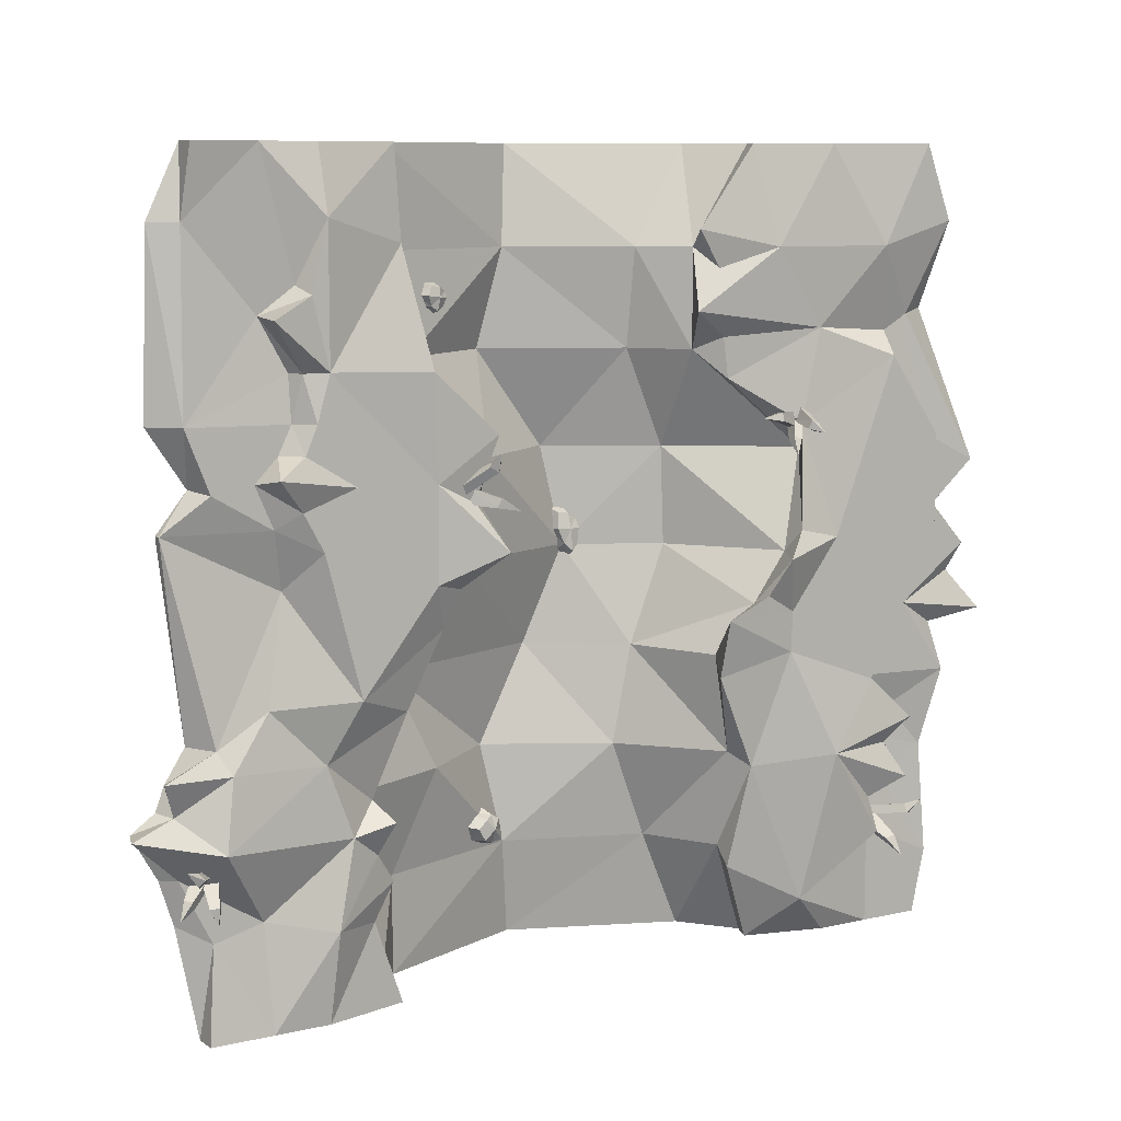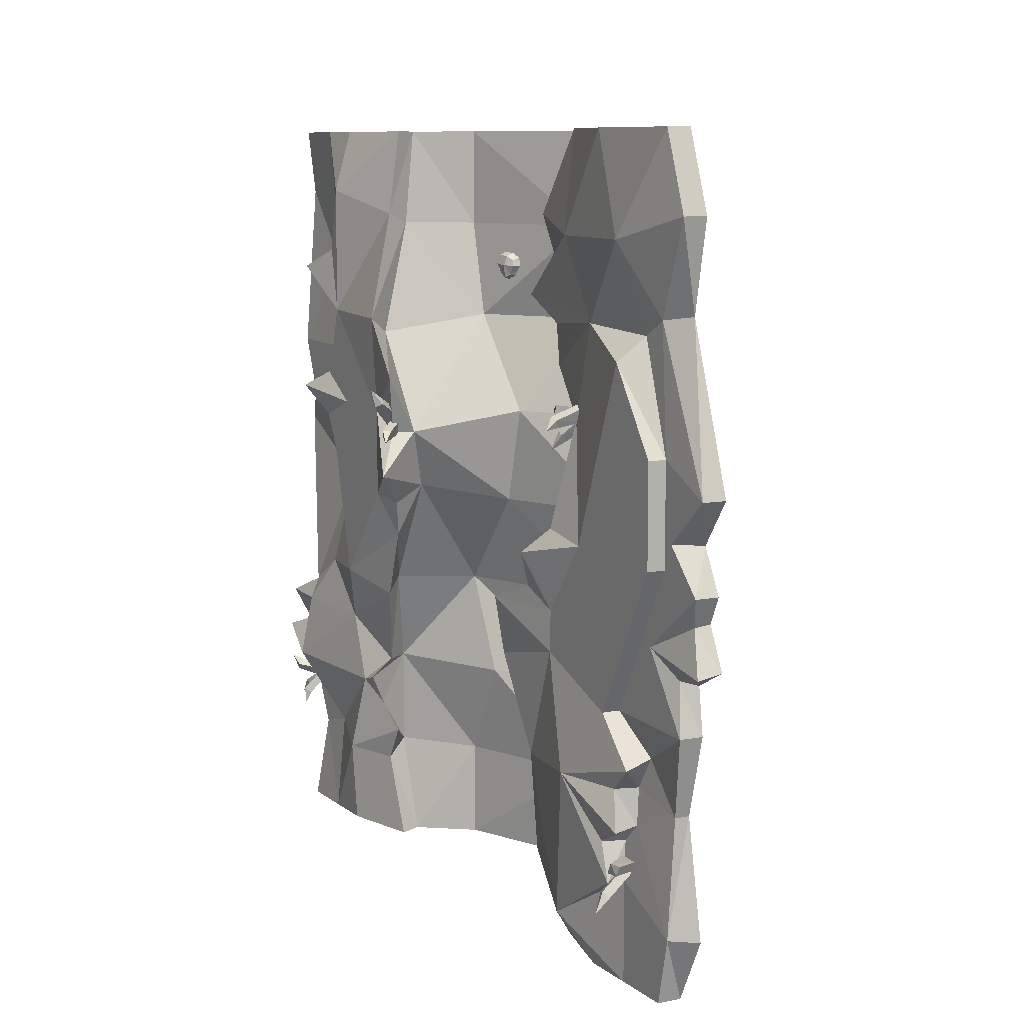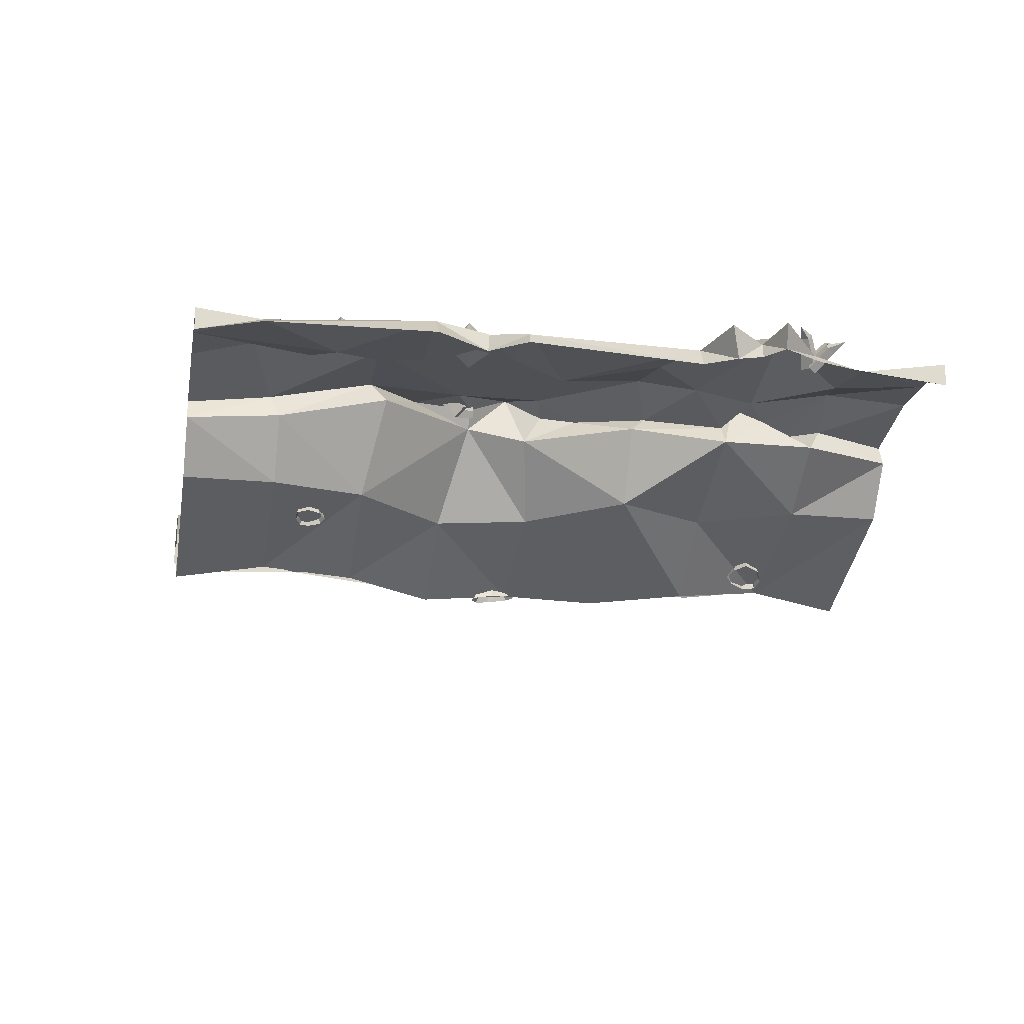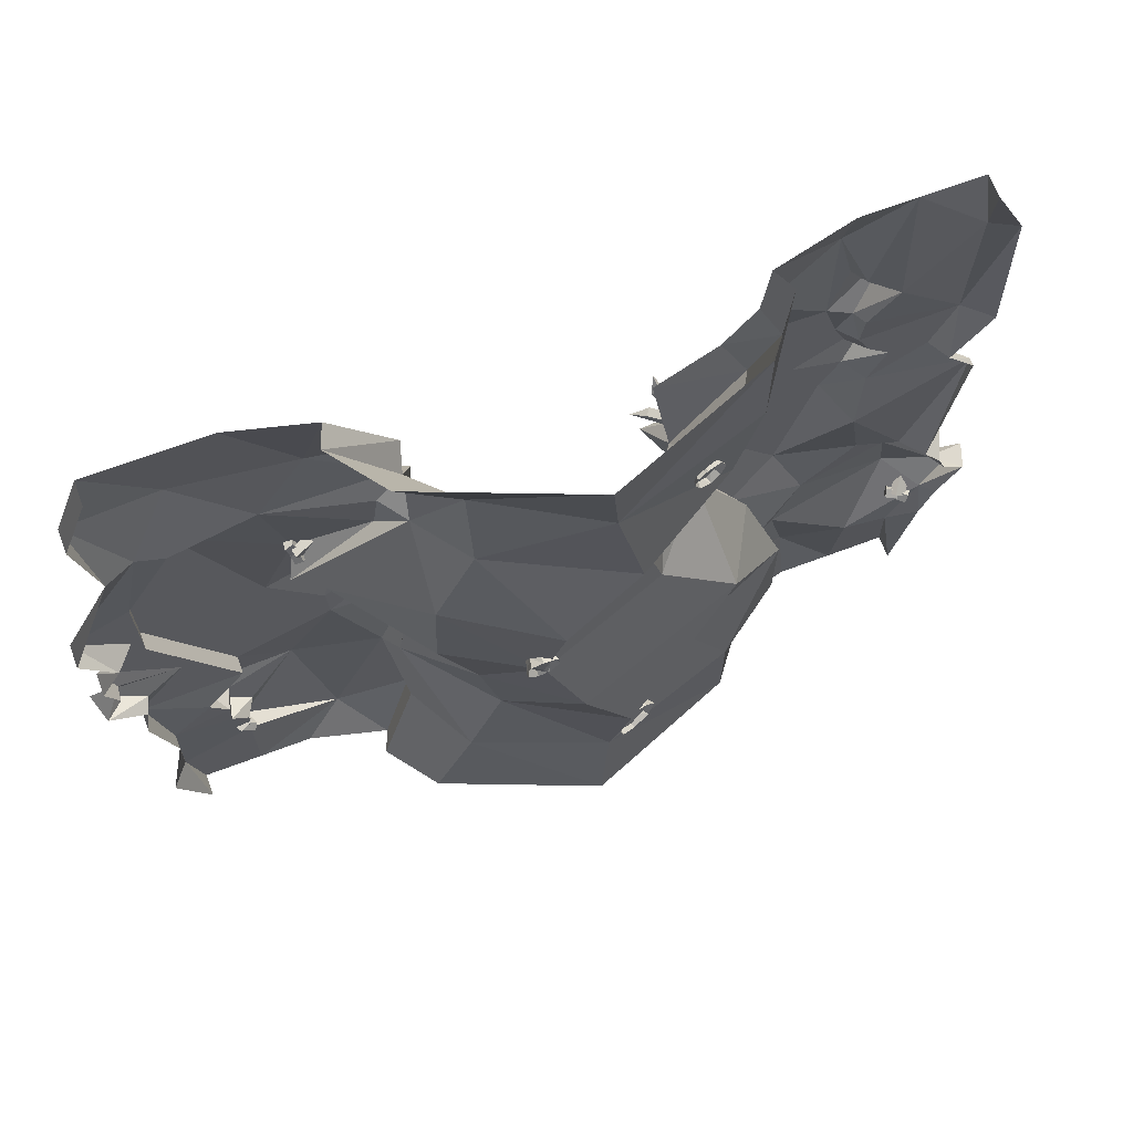
<metadata>
{"format":"obj","ext":"obj","renderer":"f3d","projection":"perspective","resolution":1024,"background":"white","views":[{"elev":9.1,"azim":148.7,"up":"+Z"},{"elev":9.0,"azim":-117.9,"up":"+Z"},{"elev":-18.9,"azim":79.4,"up":"+Y"},{"elev":68.2,"azim":-20.6,"up":"+Z"}]}
</metadata>
<code>
v -6.1e-05 0 500
v 500 0 500
v -6.1e-05 15.03 500
v 39.35 15.03 500
v 74.6 15.03 500
v 120.6 -12.29 500
v 250 -87.28 500
v 379.4 -12.29 500
v 425.4 15.03 500
v 460.7 15.03 500
v 500 15.03 500
v -17.82 15.03 451.7
v 39.35 24.04 437.5
v 114.3 15.03 437.5
v 160.3 -12.29 437.5
v 256.9 -78.26 437.5
v 379.4 -6.499 437.5
v 425.4 26.37 459.1
v 460.5 8.486 406
v 503.9 8.486 457.1
v 11.52 9.52 393.5
v 28.8 9.52 383.6
v 83.02 15.03 387.4
v 160.3 -12.29 375
v 270.1 -87.28 375
v 372.3 13.17 362.5
v 425.4 26.37 375
v 444 15.03 346.6
v 507.4 15.03 348.1
v -40.56 15.03 298.2
v -2.175 15.03 317.2
v 33.44 26.37 369
v 89.7 3.074 312.5
v 224.5 -87.28 312.5
v 327 13.17 297.2
v 358.6 26.37 308.7
v 466.8 15.03 314.7
v 492.6 15.03 310.3
v -8.705 15.03 270.3
v -2.175 15.03 254.7
v 75.99 26.37 257.3
v 109.3 16.91 250
v 214 -78.26 250
v 340.7 1.263 258
v 407.6 26.37 189.5
v 447.3 5.262 252.5
v 519.3 5.262 288.6
v -45.35 19.88 200.3
v 46.61 15.03 163.6
v 110.4 26.37 187.5
v 156.4 10.21 187.5
v 237.4 -87.28 187.5
v 379.4 1.263 187.5
v 425.4 15.03 152.2
v 460.7 15.03 187.5
v 492.6 15.03 168.6
v -7.084 9.321 111.7
v 19.75 9.321 140.2
v 80.22 35.39 120.4
v 146.6 10.21 125
v 269 -87.28 125
v 401.1 -12.29 125
v 408.8 15.03 107.7
v 493.1 29.02 112.4
v 544 16.16 124.2
v -9.155 15.03 40.33
v 39.35 15.03 62.5
v 100.6 26.37 26.74
v 146.6 -0.181 62.5
v 258.1 -78.26 62.5
v 401.1 -12.29 62.5
v 421.1 20.34 55.39
v 462.9 7.838 65.07
v 493.9 7.838 57
v -6.1e-05 15.03 0.000122
v 39.35 15.03 0.000122
v 74.6 15.03 0.000122
v 120.6 -12.29 0.000122
v 250 -87.28 0.000122
v 379.4 -12.29 0.000122
v 425.4 15.03 0.000122
v 460.7 15.03 0.000122
v 500 15.03 0.000122
v -6.1e-05 0 0.000122
v 500 0 0.000122
v -20.96 0 40.33
v 513.9 0 68.67
v -7.084 0 111.7
v 538.5 0 124.2
v -39.16 0 201.6
v 504.9 0 169.9
v -20.51 0 270.3
v 519.3 0 288.6
v -40.56 0 298.2
v 500 0 312.5
v -6.678 0 396.3
v 524 0 348.1
v -17.82 0 451.7
v 520.5 0 457.1
v 461.9 33.95 404.7
v 433.5 26.37 347.1
v 461.1 36.82 318.5
v 430.2 26.37 275.5
v -2.175 26.37 317.2
v -2.175 26.37 254.7
v 46.61 26.37 163.6
v 15.98 28.11 135.6
v 39.35 26.37 62.5
v 353.5 -46.41 0.000122
v 353.5 -46.41 62.5
v 322.2 -46.41 125
v 353.5 -46.41 187.5
v 301.1 -46.41 250
v 285.2 -46.41 312.5
v 338.3 -46.41 375
v 353.5 -46.41 437.5
v 353.5 -46.41 500
v 146.5 -46.41 0.000122
v 172.5 -46.41 62.5
v 195.4 -46.41 125
v 182.2 -46.41 187.5
v 158 -46.41 250
v 160.4 -46.41 312.5
v 186.2 -46.41 375
v 186.2 -37.39 437.5
v 146.5 -46.41 500
v 126.1 1.985 0.000122
v 148.5 13.86 51.77
v 138.3 24.09 117.2
v 165.2 28.91 176.8
v 105.1 29.1 264
v 96.94 16.14 329.4
v 143.3 1.985 357.4
v 164.6 1.985 448.6
v 126.1 1.985 500
v 372.1 1.985 500
v 372.1 9.44 444
v 361.7 28.55 372.7
v 323.1 33.22 335.9
v 350.2 14.87 223.1
v 372.1 11.47 176.9
v 390.8 1.985 125
v 390.8 3.579 52.31
v 372.1 1.985 0.000122
v 169.2 7.703 399.4
v 146.7 1.985 383
v 150.2 1.985 424.9
v 132.8 17.89 218.8
v 130.4 30.37 224.9
v 109.3 26.37 213
v 163.3 36.05 213.2
v 120.8 40.68 248
v 319.5 40.07 268.5
v 359 26.37 251
v 334.5 25.45 296.7
v 341.2 19.86 246.6
v 390.8 8.74 93.75
v 377.9 3.181 75.03
v 384.2 19.93 114.5
v 409.6 26.37 310.6
v 455.3 15.03 288.5
v 442.9 26.37 298.6
v 452.4 15.03 329.5
v 440.9 26.37 329.6
v -20.14 0 161.2
v -20.14 15.03 161.2
v 12.8 15.03 207.8
v -34.59 15.03 243.6
v -34.59 0 243.6
v -16.03 0 189.7
v -11.8 10.32 192.7
v -25.99 9.992 225.6
v -26.7 0 227.1
v 523.3 0 135
v 517.2 11.35 133.4
v 513.8 7.757 96.65
v 522.7 0 96.49
v 486.4 23.42 155.4
v 517.7 0 149.9
v 525.5 20.14 154.9
v 30.02 12.17 97.9
v 21.58 31.69 97.9
v 40.82 13.43 86.19
v 47 26.09 86.19
v 30.9 10.6 120.5
v 34.9 25.05 120.5
v 444 11.76 374.5
v 439.1 20.11 374.5
v 435.3 25.7 417.3
v 440.1 13.85 422.4
v 309.9 -54.23 413.1
v 320.8 -50.82 416.4
v 311.9 -53.65 403.2
v 320.8 -50.89 404.4
v 324.8 -57.62 419.3
v 314.2 -51.74 415.5
v 308.8 -53.45 409.1
v 323.3 -48.94 410.5
v 316.3 -51.16 401.1
v 312.1 -60.83 401.3
v 325.2 -57.51 402.9
v 309.6 -61.47 415.5
v 316.3 -59.78 418.8
v 314.9 -50.09 409.5
v 319 -59.08 398.8
v 328.5 -56.7 411.3
v 308.4 -61.76 409.3
v 96.46 5.732 335
v 98.59 8.057 325.3
v 125.2 15.62 333
v 95.22 11.15 336
v 97.35 13.48 326.4
v 115.7 14.66 335.6
v 115.8 15.71 330.2
v 114.5 21.13 331.2
v 114.5 20.08 336.6
v 98.19 11.33 334.6
v 100 5.033 326.8
v 107.5 27.47 310.5
v 93 12.31 332.6
v 94.84 6.012 324.8
v 107.3 22.37 322
v 107.9 18.15 318.5
v 102.7 19.13 316.4
v 102.1 23.35 320
v 96.88 11.6 339.9
v 100.3 10.16 330.4
v 94.5 37.63 324.2
v 91.58 10.68 338.2
v 94.96 9.243 328.7
v 100.2 31.56 331.6
v 102.1 29.69 326.8
v 96.85 28.77 325
v 94.92 30.64 329.9
v 339.5 22.95 306.4
v 342.1 21.9 296.2
v 313 40.98 292.2
v 336.2 18.33 305.9
v 338.8 17.27 295.7
v 324.1 37.92 299.7
v 326.5 36.52 294.4
v 323.3 31.89 293.9
v 320.8 33.29 299.2
v 342.4 24.28 300.3
v 335.9 18.64 306
v 328 44.55 326.8
v 347.1 22.5 303.5
v 340.6 16.86 309.1
v 327.9 41.52 315.4
v 324.9 37.46 317.7
v 329.6 35.68 320.8
v 332.6 39.74 318.6
v 35.12 16.06 73.57
v 44.27 14.9 68.4
v 30.04 39.85 48.4
v 32.79 12.25 70.08
v 41.93 11.09 64.91
v 31.54 34.22 60.77
v 36.93 32.54 58.73
v 34.6 28.73 55.24
v 29.21 30.4 57.28
v 41.7 16.99 71.81
v 32.59 12.62 69.94
v 14.83 38.74 83.01
v 42.27 14.12 76.98
v 33.16 9.754 75.11
v 22.89 36.25 74.78
v 18.73 32.84 73.37
v 19.3 29.98 78.54
v 23.45 33.39 79.95
v 206.5 -74.35 266.9
v 218.6 -74.64 270.7
v 206.2 -72.01 250.4
v 215.6 -71.9 250.9
v 221.3 -82.85 274.1
v 211.9 -73.63 270.3
v 204.7 -72.4 260.7
v 220 -72.11 260.7
v 210.5 -70.26 246.4
v 203.9 -78.47 246.5
v 217.7 -79.06 247.1
v 204.8 -81.74 270.2
v 212.5 -82.6 274.5
v 211.5 -70.82 260.4
v 210.3 -78.01 241.4
v 223 -81.05 260.4
v 202.1 -80.27 260.2
v 274.2 -63.48 85.29
v 285.5 -59.12 78.09
v 265.6 -66.95 74.37
v 273.2 -64.04 67.14
v 293.7 -68.49 79.48
v 279.5 -59.67 83.09
v 269.1 -63.76 82.32
v 281 -59.21 70.04
v 266.4 -64.94 68.02
v 265.9 -78.14 74.64
v 277.4 -74.97 64.11
v 278.5 -72.93 89.97
v 286.8 -70.34 86.8
v 273.4 -59.83 76.48
v 268.6 -77.8 66.05
v 288.3 -71 68.81
v 271.3 -75.64 85.31
v 495.6 5.197 99.9
v 503.5 4.313 93.46
v 516.2 26.87 105.9
v 493.3 9.088 96.52
v 501.1 8.204 90.08
v 507.7 22.2 103.6
v 511.4 20.92 99.65
v 509 24.81 96.27
v 505.4 26.09 100.3
v 496.4 10.2 96.92
v 503.9 3.334 96.96
v 517.4 17.98 76.22
v 493.9 7.475 92.63
v 501.4 0.6047 92.67
v 510 18.48 86.48
v 513.5 14.18 87.23
v 511 11.45 82.93
v 507.6 15.75 82.18
v 491.7 11.79 99.4
v 500.9 8.757 96.04
v 497.2 24.3 72.14
v 489.3 7.661 96.42
v 498.4 4.629 93.06
v 497.1 25.51 83.24
v 502.1 23.2 82.32
v 499.6 19.08 79.34
v 494.6 21.38 80.26
f 4 13 3
f 3 13 12
f 4 5 13
f 13 5 14
f 135 6 134
f 134 6 15
f 126 7 125
f 125 7 16
f 117 8 116
f 116 8 17
f 136 137 8
f 8 137 17
f 190 10 19
f 11 20 10
f 10 20 19
f 12 13 21
f 21 13 22
f 14 23 13
f 13 23 22
f 24 145 15
f 125 16 124
f 124 16 25
f 116 17 115
f 115 17 26
f 137 138 17
f 17 138 26
f 27 189 100
f 20 29 19
f 19 29 187
f 22 31 21
f 21 31 30
f 23 32 22
f 22 32 31
f 132 133 33
f 33 133 24
f 123 124 34
f 34 124 25
f 114 115 35
f 35 115 26
f 138 139 26
f 26 139 35
f 160 101 164
f 28 29 163
f 163 29 37
f 29 38 37
f 30 31 39
f 39 31 40
f 32 41 104
f 104 41 105
f 132 33 131
f 131 33 42
f 122 123 43
f 43 123 34
f 114 35 113
f 113 35 44
f 44 156 140
f 162 160 102
f 46 161 47
f 47 161 38
f 37 38 161
f 167 40 49
f 105 41 106
f 41 150 106
f 150 50 106
f 148 152 42
f 122 43 121
f 121 43 52
f 113 44 112
f 112 44 53
f 44 140 53
f 53 140 141
f 46 55 45
f 45 55 54
f 47 56 46
f 46 56 55
f 57 166 58
f 167 49 166
f 166 49 58
f 50 59 106
f 106 59 107
f 129 130 60
f 60 130 51
f 121 52 120
f 120 52 61
f 111 112 62
f 62 112 53
f 141 142 53
f 53 142 62
f 63 54 64
f 64 54 178
f 54 55 178
f 178 56 180
f 66 181 67
f 67 181 183
f 184 59 108
f 128 129 69
f 69 129 60
f 119 120 70
f 70 120 61
f 111 62 110
f 110 62 71
f 71 158 143
f 63 64 73
f 64 176 73
f 67 76 66
f 66 76 75
f 67 68 76
f 76 68 77
f 127 128 78
f 78 128 69
f 118 119 79
f 79 119 70
f 109 110 80
f 80 110 71
f 71 143 80
f 80 143 144
f 73 82 72
f 72 82 81
f 73 74 82
f 82 74 83
f 87 85 74
f 74 85 83
f 177 87 176
f 176 87 74
f 91 179 56
f 93 91 47
f 47 91 56
f 93 47 95
f 95 47 38
f 97 95 29
f 29 95 38
f 97 29 99
f 99 29 20
f 99 20 2
f 2 20 11
f 86 66 84
f 84 66 75
f 86 88 66
f 66 88 57
f 88 165 57
f 57 165 166
f 169 92 168
f 168 92 39
f 94 30 92
f 92 30 39
f 94 96 30
f 30 96 21
f 98 12 96
f 96 12 21
f 98 1 12
f 12 1 3
f 189 190 19
f 19 187 188
f 163 164 28
f 28 164 101
f 161 162 37
f 37 162 102
f 46 45 103
f 31 32 104
f 40 31 105
f 105 31 104
f 49 40 106
f 106 40 105
f 49 106 58
f 58 106 107
f 68 67 108
f 67 183 108
f 108 183 184
f 110 109 70
f 70 109 79
f 61 111 70
f 70 111 110
f 52 112 61
f 61 112 111
f 43 113 52
f 52 113 112
f 34 114 43
f 43 114 113
f 115 114 25
f 25 114 34
f 116 115 16
f 16 115 25
f 7 117 16
f 16 117 116
f 119 118 69
f 69 118 78
f 120 119 60
f 60 119 69
f 51 121 60
f 60 121 120
f 42 122 148
f 122 121 148
f 121 51 148
f 33 123 42
f 42 123 122
f 124 123 24
f 24 123 33
f 15 125 24
f 24 125 124
f 6 126 15
f 15 126 125
f 128 127 68
f 68 127 77
f 59 129 68
f 68 129 128
f 130 129 50
f 50 129 59
f 41 152 150
f 32 132 41
f 41 132 131
f 133 132 23
f 23 132 32
f 14 145 23
f 5 135 14
f 14 135 134
f 137 136 18
f 18 136 9
f 138 137 27
f 27 137 18
f 139 138 36
f 36 138 27
f 140 154 45
f 140 45 141
f 141 45 54
f 141 54 142
f 142 54 63
f 143 158 72
f 144 143 81
f 81 143 72
f 14 134 147
f 15 147 134
f 24 146 145
f 23 145 146
f 133 146 24
f 23 146 133
f 15 145 147
f 14 147 145
f 148 151 149
f 150 149 151
f 130 151 51
f 50 151 130
f 150 151 50
f 51 151 148
f 148 149 152
f 150 152 149
f 41 131 152
f 42 152 131
f 35 139 155
f 36 153 155
f 154 153 36
f 35 153 44
f 36 155 139
f 35 155 153
f 44 153 156
f 154 156 153
f 140 156 154
f 62 157 71
f 72 157 63
f 62 159 157
f 63 157 159
f 71 157 158
f 72 158 157
f 62 142 159
f 63 159 142
f 45 154 103
f 154 36 103
f 36 160 103
f 101 160 27
f 27 160 36
f 162 161 103
f 103 161 46
f 103 160 162
f 164 163 102
f 102 163 37
f 160 164 102
f 166 165 171
f 171 167 166
f 168 167 172
f 173 169 172
f 172 169 168
f 171 90 48
f 90 172 48
f 48 167 171
f 172 167 48
f 39 40 168
f 168 40 167
f 175 174 89
f 64 175 65
f 64 65 176
f 89 177 176
f 178 175 64
f 55 56 178
f 175 179 174
f 178 180 175
f 73 176 74
f 63 73 72
f 89 176 65
f 175 89 65
f 180 179 175
f 56 179 180
f 171 165 170
f 171 170 90
f 90 173 172
f 182 181 186
f 186 181 185
f 186 59 182
f 108 59 68
f 183 181 184
f 184 181 182
f 182 59 184
f 186 185 107
f 107 185 58
f 107 59 186
f 58 185 57
f 57 185 181
f 57 181 66
f 187 28 188
f 188 28 101
f 27 188 101
f 18 189 27
f 18 190 189
f 27 100 188
f 187 29 28
f 9 10 18
f 18 10 190
f 19 188 100
f 189 19 100
f 195 192 203
f 203 192 196
f 202 203 191
f 191 203 196
f 196 204 191
f 191 204 197
f 196 192 204
f 204 192 198
f 198 194 204
f 204 194 199
f 197 204 193
f 193 204 199
f 199 205 193
f 193 205 200
f 199 194 205
f 205 194 201
f 201 194 206
f 206 194 198
f 195 206 192
f 192 206 198
f 202 191 207
f 207 191 197
f 200 207 193
f 193 207 197
f 213 214 210
f 210 215 216
f 211 212 208
f 208 212 209
f 214 215 210
f 216 213 210
f 208 209 213
f 213 209 214
f 209 212 214
f 214 212 215
f 215 212 216
f 216 212 211
f 208 213 211
f 211 213 216
f 222 223 219
f 219 224 225
f 220 221 217
f 217 221 218
f 223 224 219
f 225 222 219
f 217 218 222
f 222 218 223
f 221 224 218
f 218 224 223
f 224 221 225
f 225 221 220
f 220 217 225
f 225 217 222
f 231 232 228
f 228 233 234
f 229 230 226
f 226 230 227
f 232 233 228
f 234 231 228
f 226 227 231
f 231 227 232
f 230 233 227
f 227 233 232
f 233 230 234
f 234 230 229
f 229 226 234
f 234 226 231
f 240 241 237
f 237 242 243
f 239 236 238
f 238 236 235
f 241 242 237
f 243 240 237
f 236 241 235
f 235 241 240
f 239 242 236
f 236 242 241
f 243 242 238
f 238 242 239
f 238 235 243
f 243 235 240
f 249 250 246
f 246 251 252
f 247 248 244
f 244 248 245
f 250 251 246
f 252 249 246
f 244 245 249
f 249 245 250
f 248 251 245
f 245 251 250
f 251 248 252
f 252 248 247
f 247 244 252
f 252 244 249
f 258 259 255
f 255 260 261
f 257 254 256
f 256 254 253
f 259 260 255
f 261 258 255
f 254 259 253
f 253 259 258
f 257 260 254
f 254 260 259
f 261 260 256
f 256 260 257
f 256 253 261
f 261 253 258
f 267 268 264
f 264 269 270
f 265 266 262
f 262 266 263
f 268 269 264
f 270 267 264
f 262 263 267
f 267 263 268
f 266 269 263
f 263 269 268
f 269 266 270
f 270 266 265
f 265 262 270
f 270 262 267
f 275 272 283
f 283 272 276
f 282 283 271
f 271 283 276
f 276 284 271
f 271 284 277
f 276 272 284
f 284 272 278
f 278 274 284
f 284 274 279
f 277 284 273
f 273 284 279
f 279 285 273
f 273 285 280
f 279 274 285
f 285 274 281
f 281 274 286
f 286 274 278
f 275 286 272
f 272 286 278
f 282 271 287
f 287 271 277
f 280 287 273
f 273 287 277
f 292 289 300
f 300 289 293
f 299 300 288
f 288 300 293
f 293 301 288
f 288 301 294
f 293 289 301
f 301 289 295
f 295 291 301
f 301 291 296
f 294 301 290
f 290 301 296
f 296 302 290
f 290 302 297
f 296 291 302
f 302 291 298
f 298 291 303
f 303 291 295
f 292 303 289
f 289 303 295
f 299 288 304
f 304 288 294
f 297 304 290
f 290 304 294
f 310 311 307
f 307 312 313
f 308 309 305
f 305 309 306
f 311 312 307
f 313 310 307
f 305 306 310
f 310 306 311
f 306 309 311
f 311 309 312
f 312 309 313
f 313 309 308
f 305 310 308
f 308 310 313
f 319 320 316
f 316 321 322
f 317 318 314
f 314 318 315
f 320 321 316
f 322 319 316
f 314 315 319
f 319 315 320
f 318 321 315
f 315 321 320
f 321 318 322
f 322 318 317
f 317 314 322
f 322 314 319
f 328 329 325
f 325 330 331
f 326 327 323
f 323 327 324
f 329 330 325
f 331 328 325
f 323 324 328
f 328 324 329
f 327 330 324
f 324 330 329
f 330 327 331
f 331 327 326
f 326 323 331
f 331 323 328

</code>
